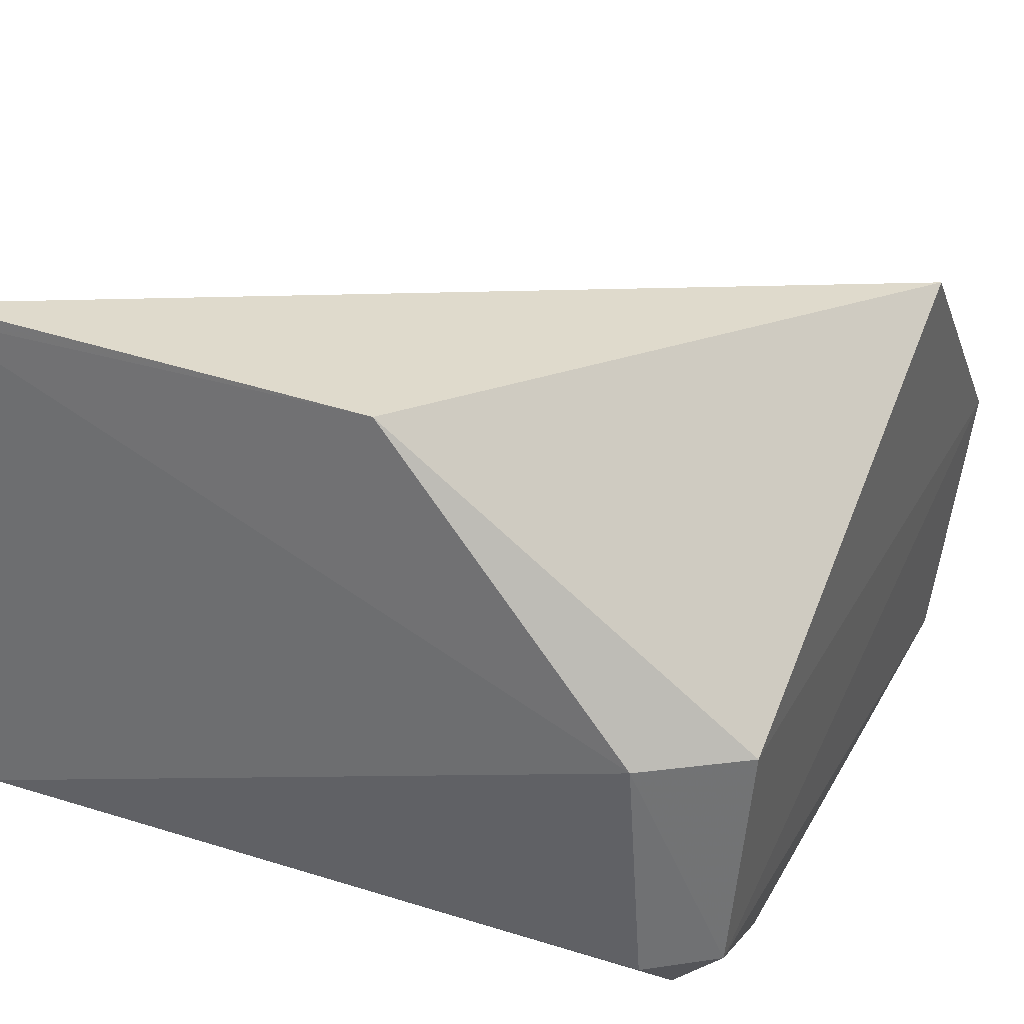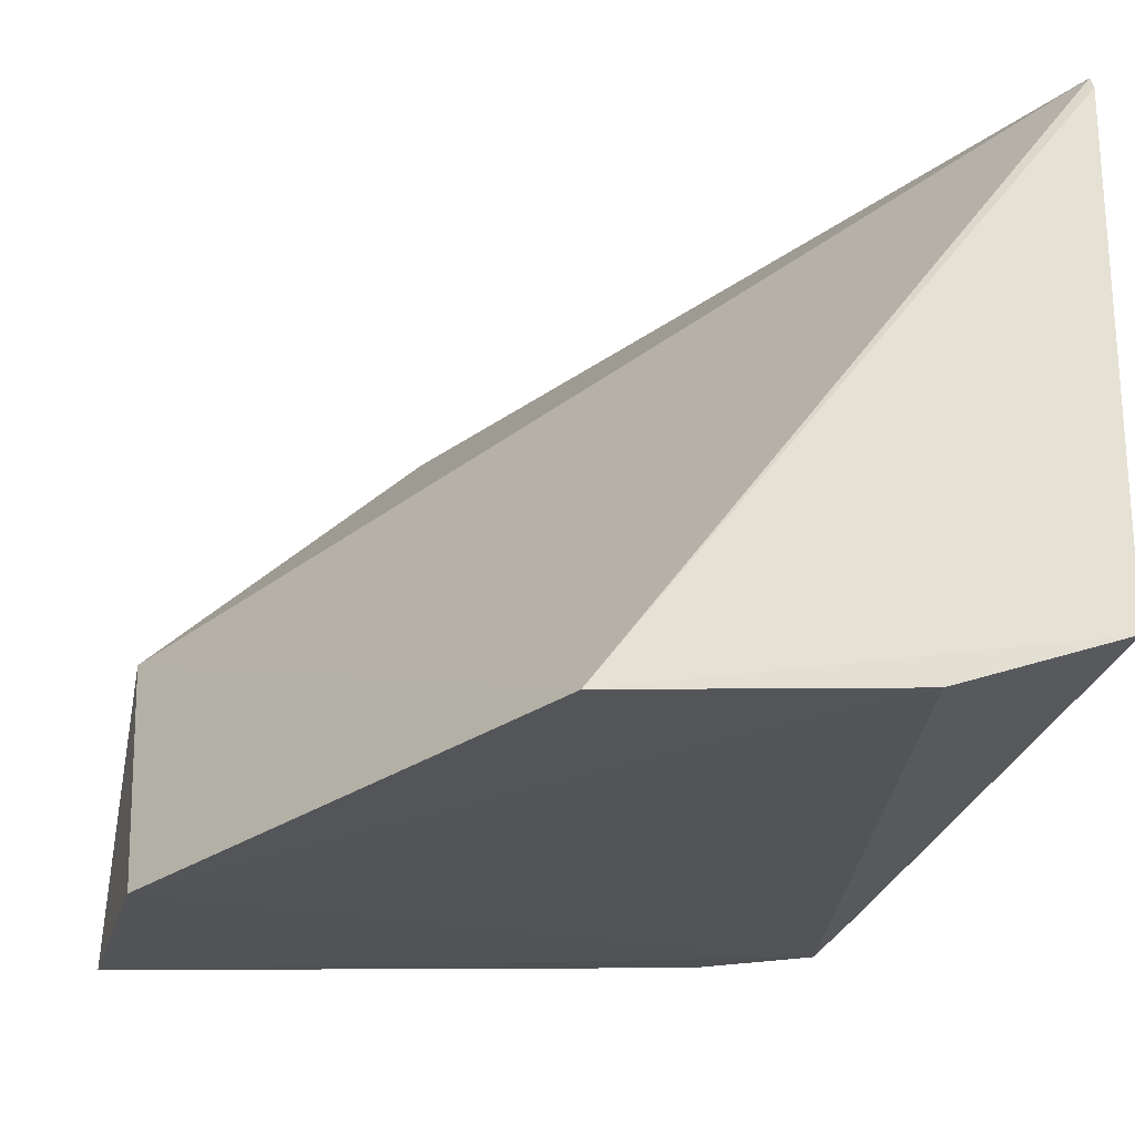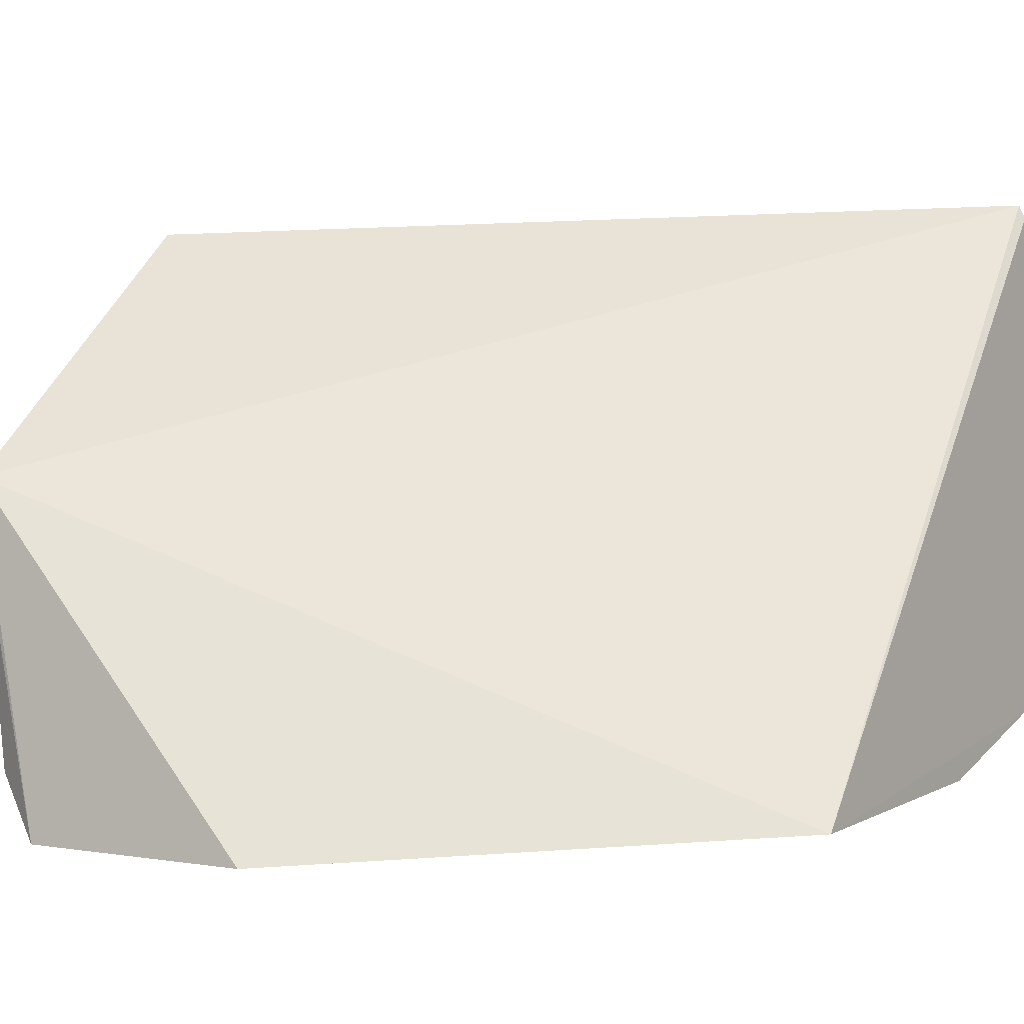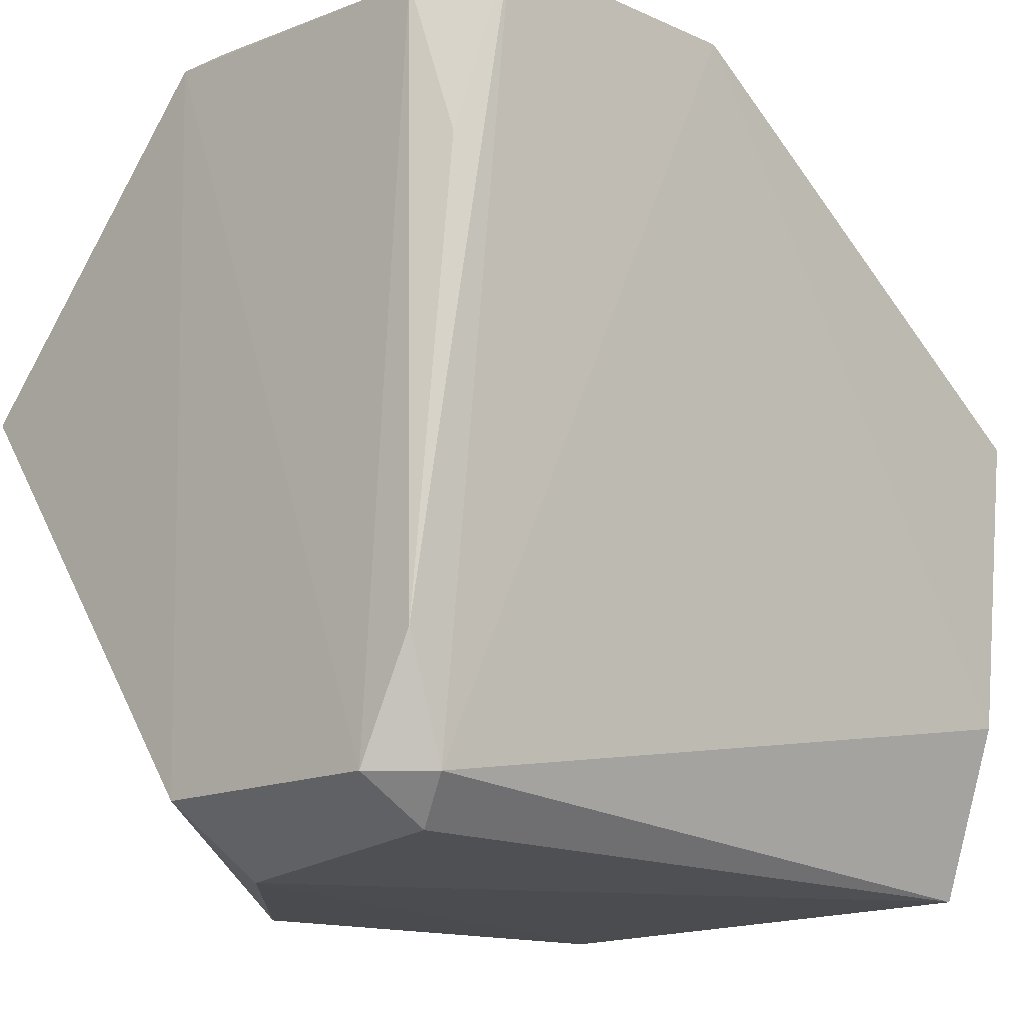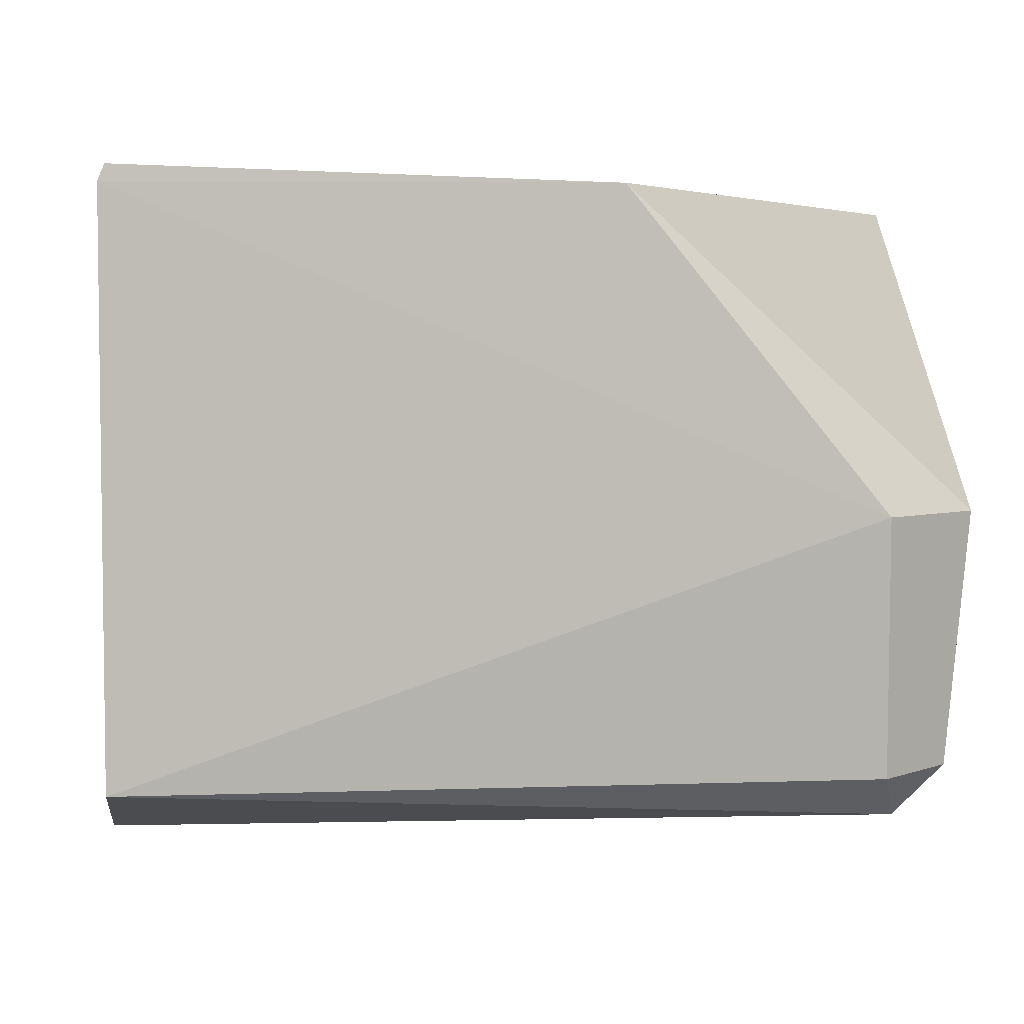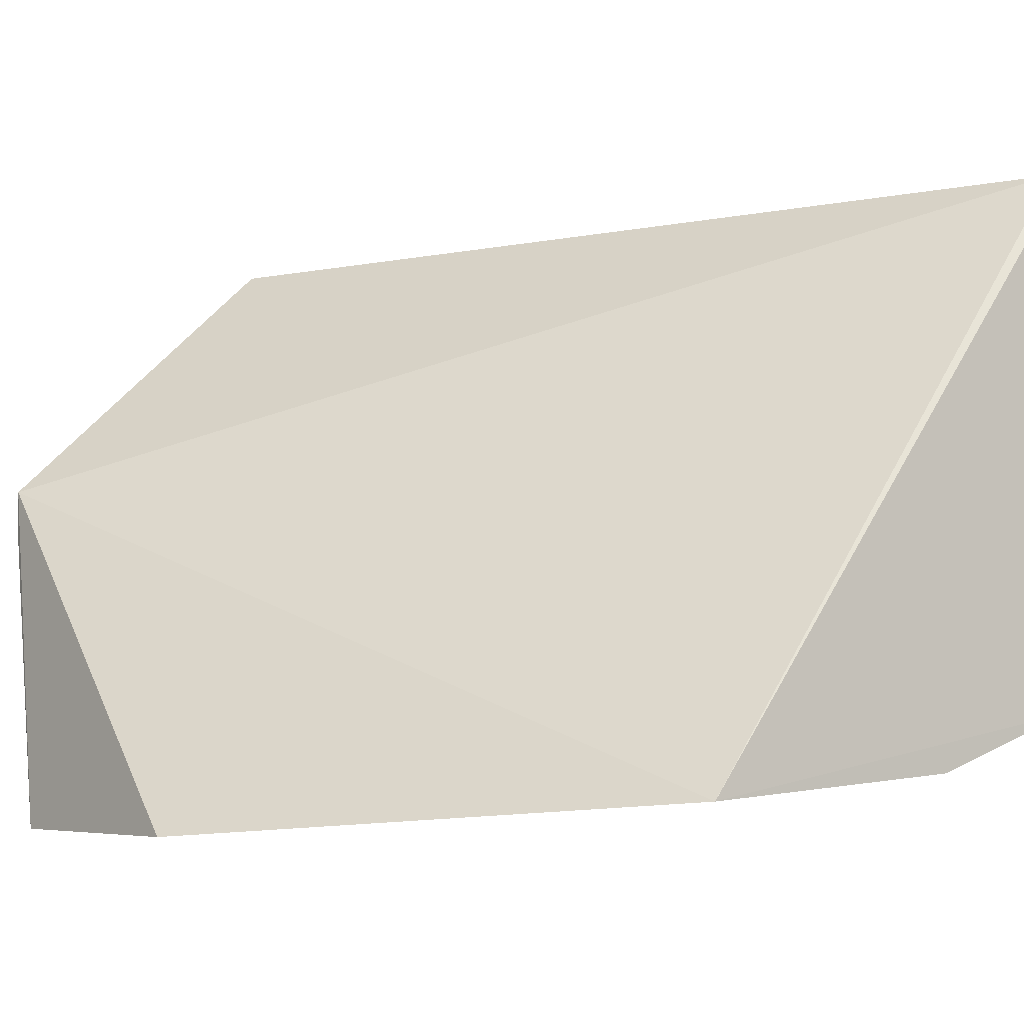
<metadata>
{"format":"obj","ext":"obj","renderer":"f3d","projection":"perspective","resolution":1024,"background":"white","views":[{"elev":31.2,"azim":-155.6,"up":"+Y"},{"elev":-25.9,"azim":77.6,"up":"+Y"},{"elev":-1.3,"azim":33.9,"up":"+Y"},{"elev":-14.7,"azim":-42.2,"up":"+Z"},{"elev":4.8,"azim":172.4,"up":"+Y"},{"elev":-7.3,"azim":53.6,"up":"+Y"}]}
</metadata>
<code>
v -0.075 -0.0081 0.01362
v -0.06765 -0.007584 0.008673
v -0.06772 0.002783 0.001084
v -0.07504 0.002563 0.00104
v -0.07936 -0.006884 0.002086
v -0.08089 0.002412 0.00866
v -0.08064 -0.002113 0.01347
v -0.06764 -0.007128 0.003975
v -0.06761 -0.006127 0.0012
v -0.08053 -0.002261 0.002051
v -0.07911 -0.007975 0.01379
v -0.07898 -0.002259 0.0009905
v -0.06761 0.002543 0.001077
v -0.08003 -0.006989 0.003971
v -0.07908 -0.006202 0.001377
v -0.08017 -0.006134 0.002088
v -0.0801 -0.006907 0.01341
v -0.07972 -0.007462 0.01104
v -0.08053 -0.002993 0.01349
f 6 3 4
f 7 1 2
f 7 2 3
f 7 3 6
f 8 2 1
f 8 1 5
f 9 8 5
f 9 2 8
f 10 6 4
f 10 7 6
f 11 5 1
f 11 1 7
f 12 10 4
f 13 3 2
f 13 2 9
f 13 9 12
f 13 12 4
f 13 4 3
f 14 5 11
f 15 12 9
f 15 9 5
f 16 5 14
f 16 15 5
f 16 10 12
f 16 12 15
f 16 7 10
f 17 16 14
f 17 7 16
f 18 17 14
f 18 14 11
f 18 11 17
f 19 17 11
f 19 11 7
f 19 7 17

</code>
